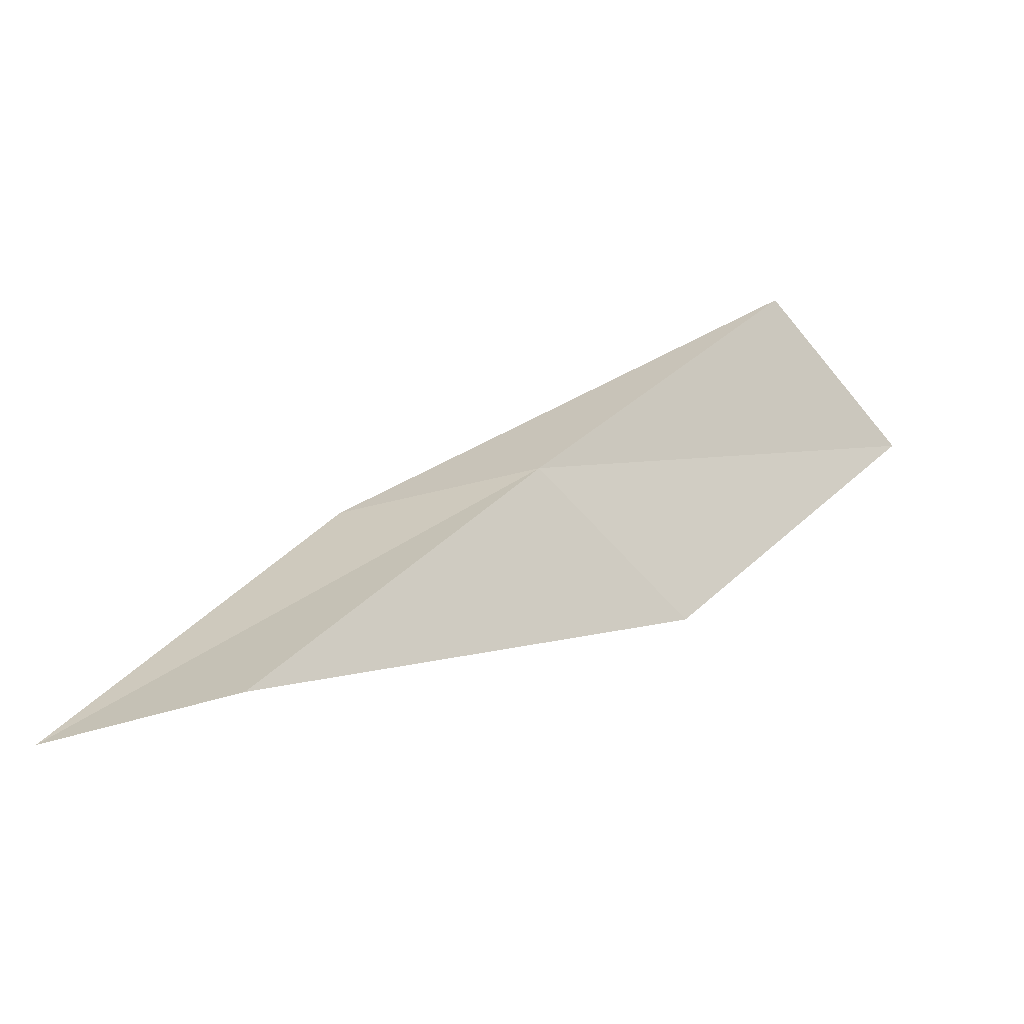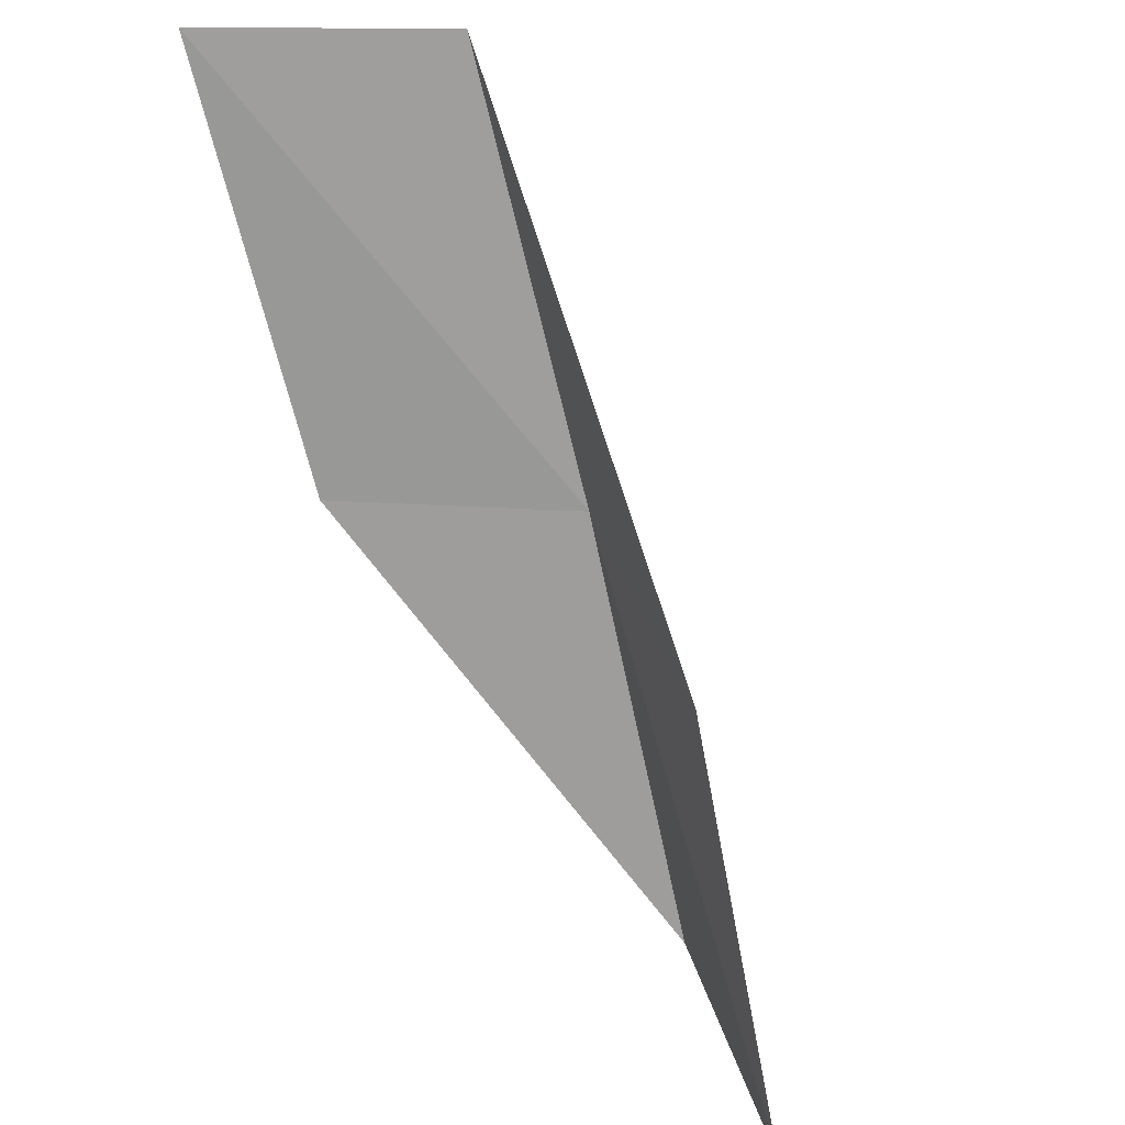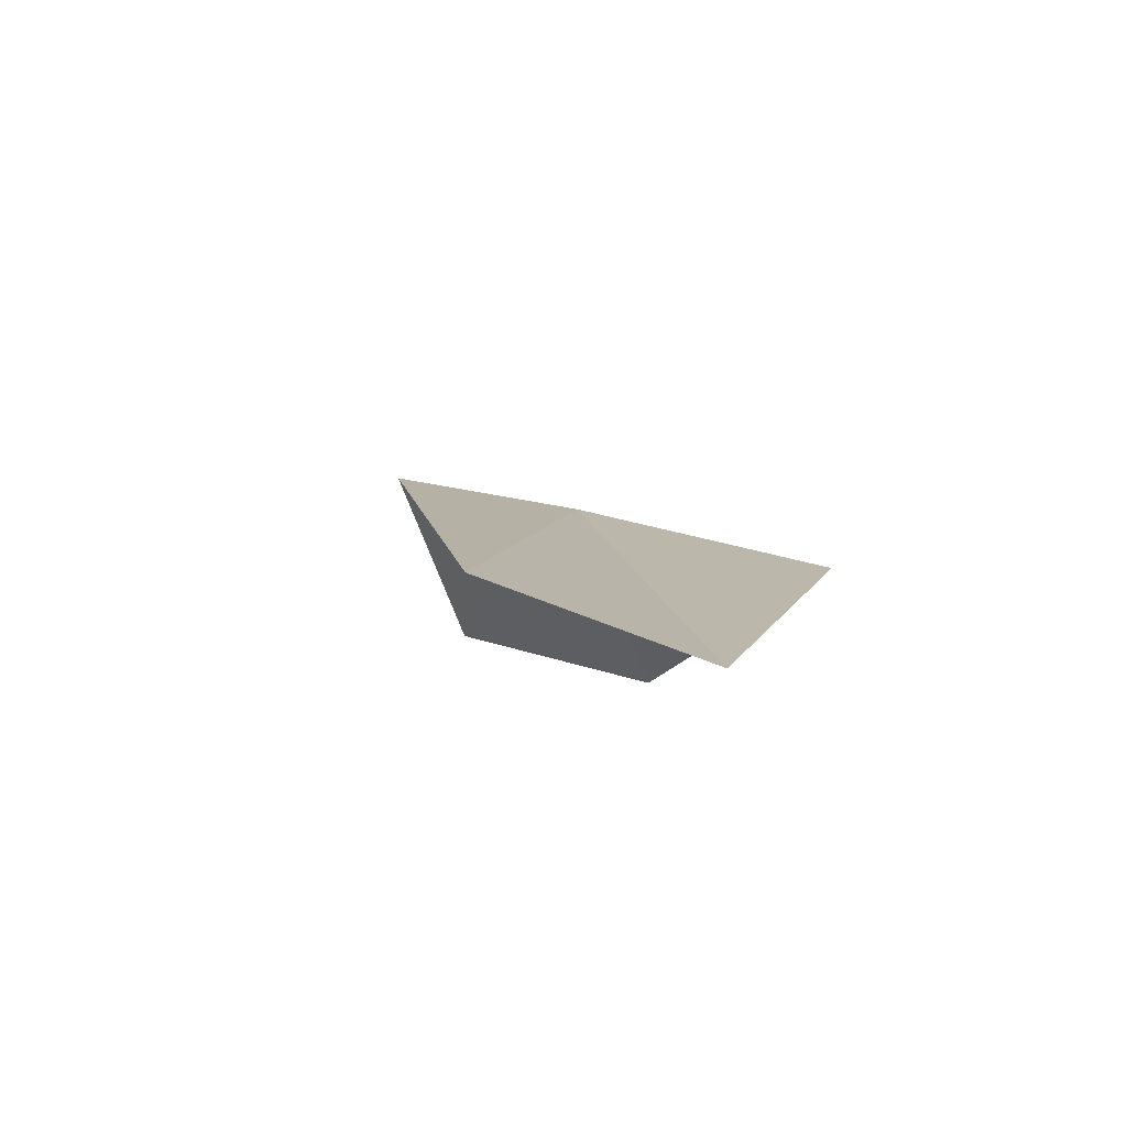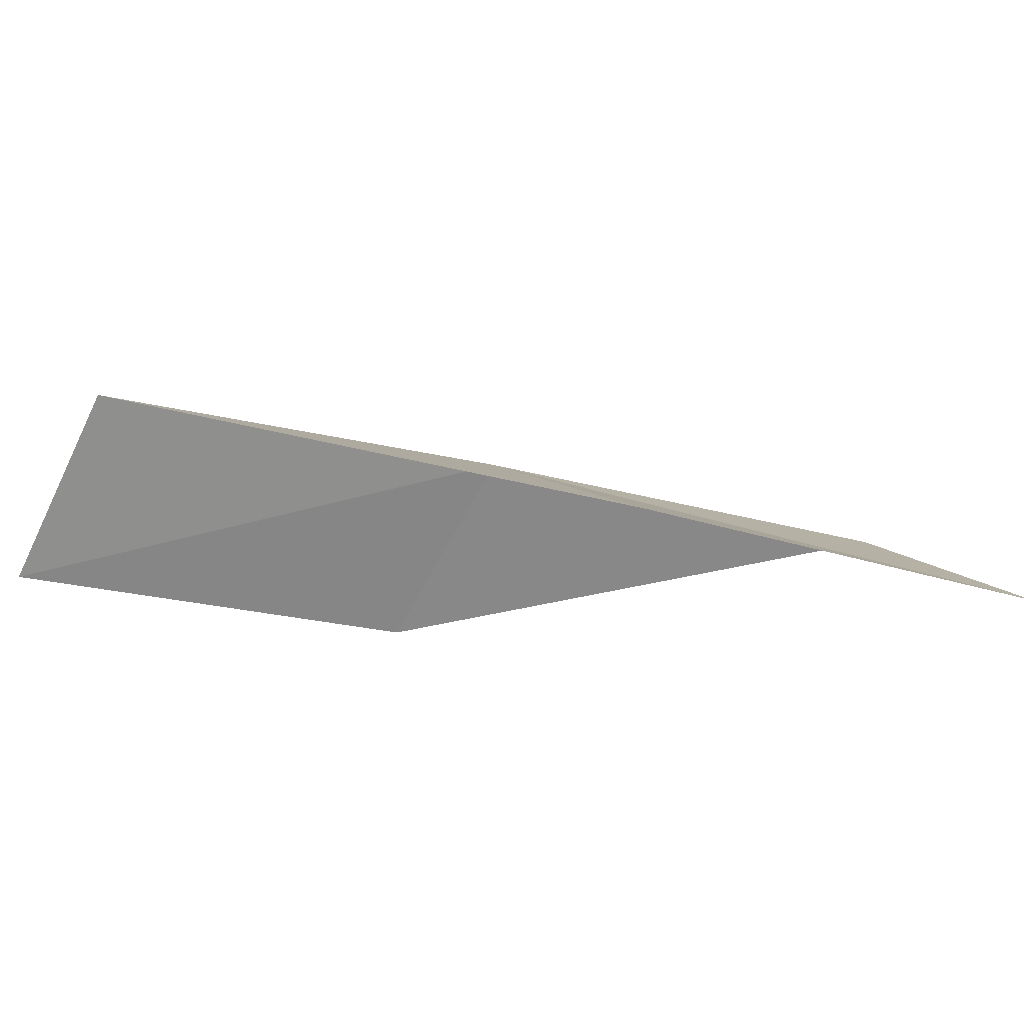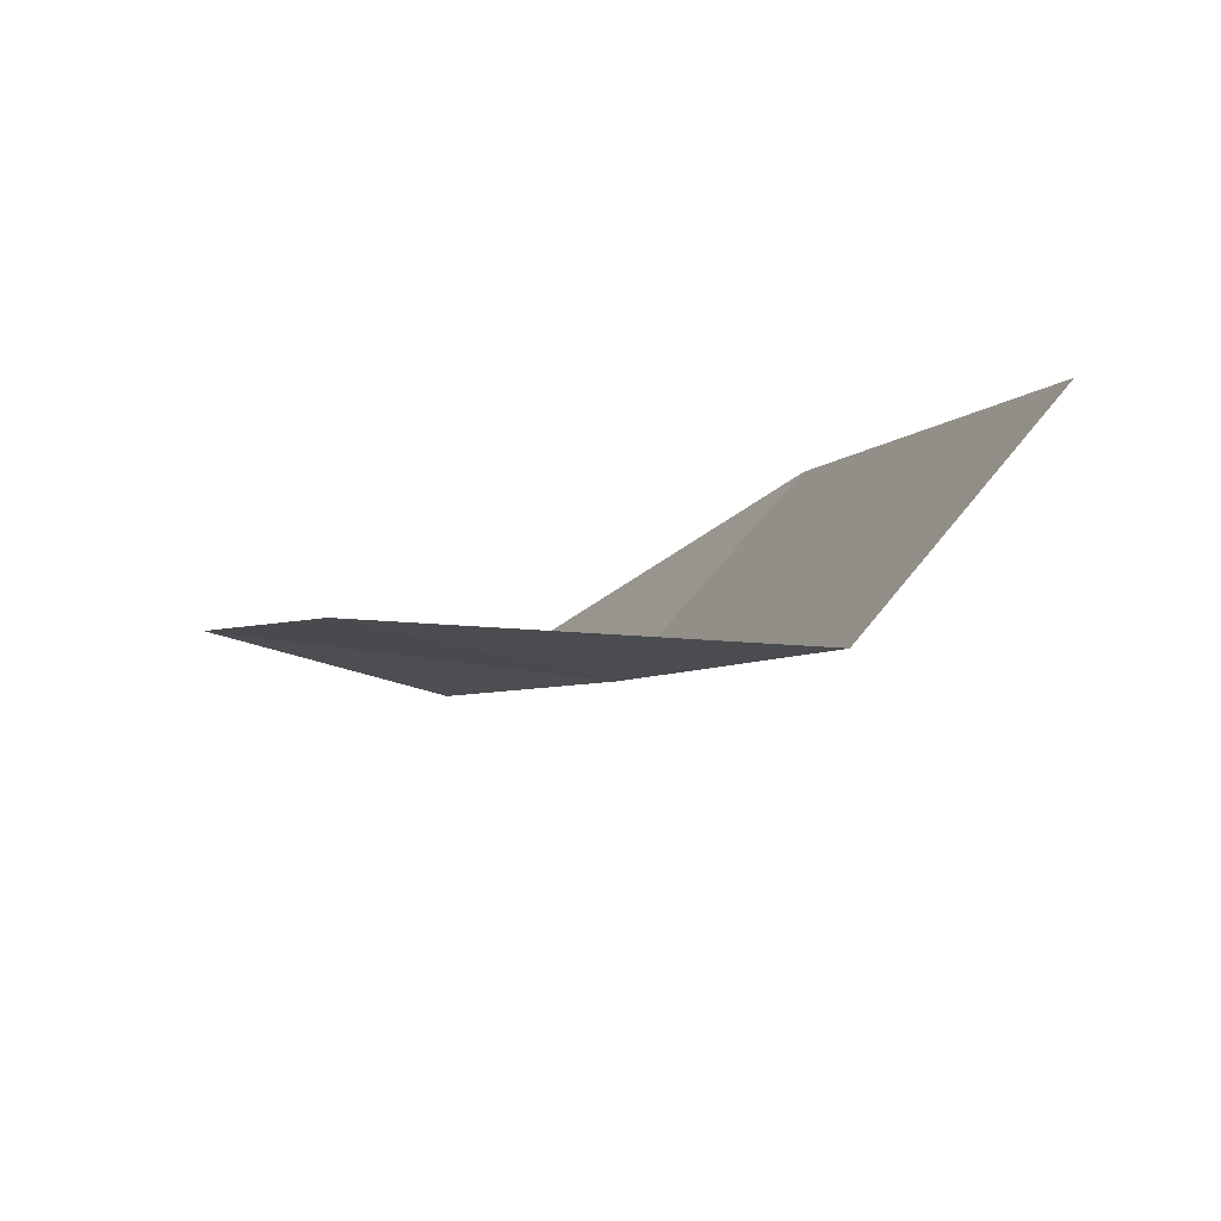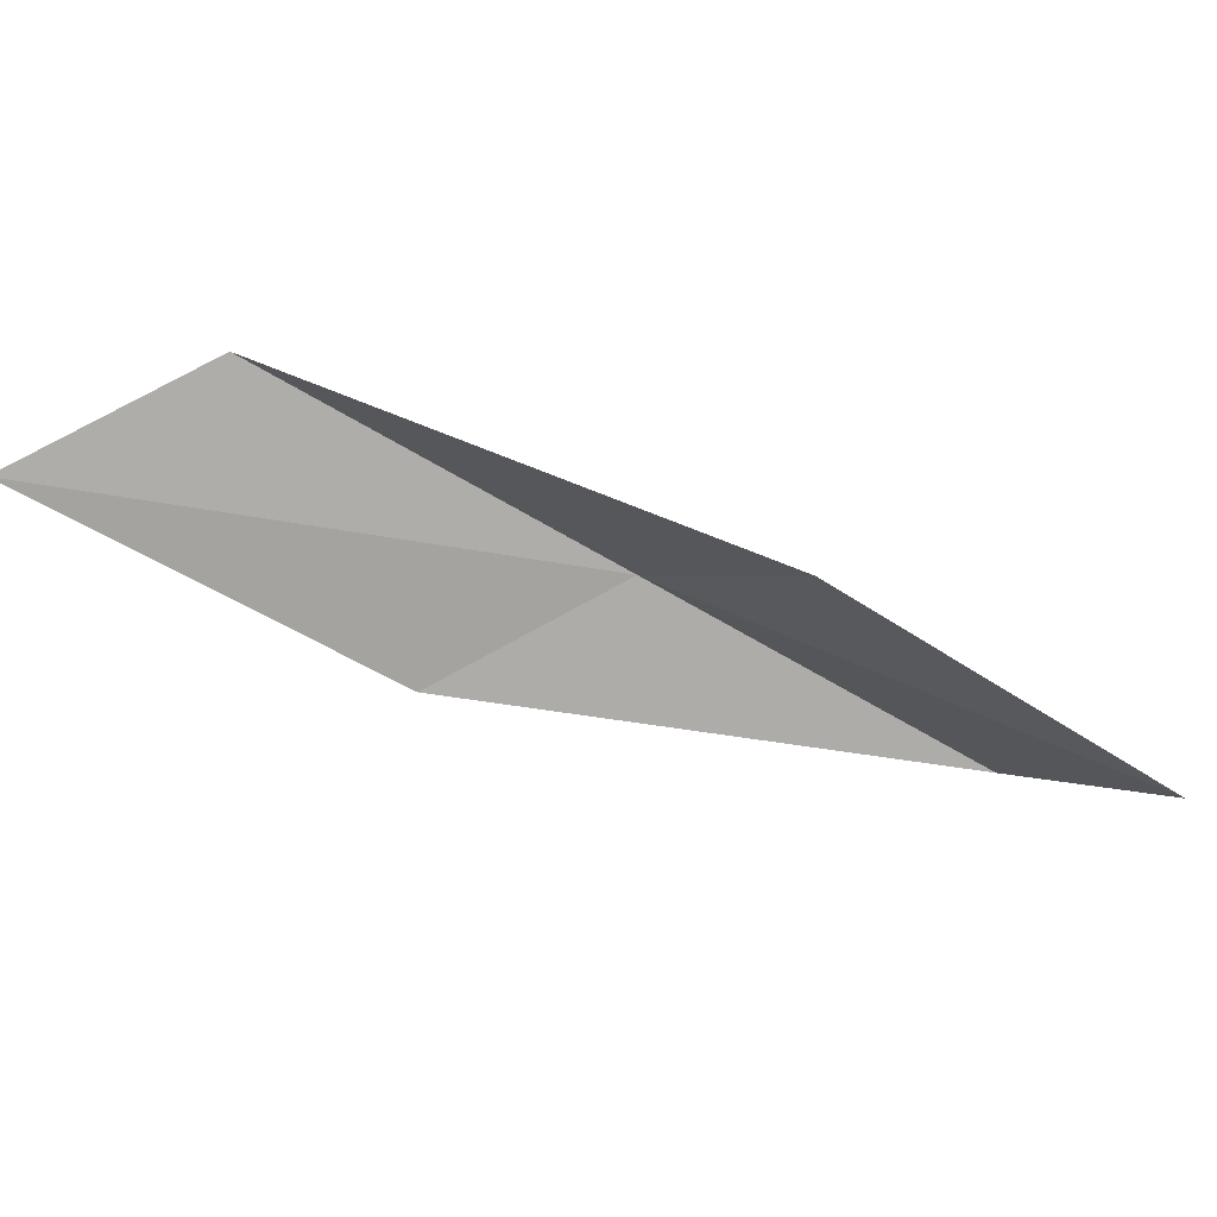
<metadata>
{"format":"obj","ext":"obj","renderer":"f3d","projection":"perspective","resolution":1024,"background":"white","views":[{"elev":28.1,"azim":-171.5,"up":"+Y"},{"elev":50.7,"azim":50.0,"up":"+Z"},{"elev":-2.7,"azim":117.8,"up":"+Y"},{"elev":-8.4,"azim":46.9,"up":"+Y"},{"elev":-66.6,"azim":33.2,"up":"+Z"},{"elev":-68.4,"azim":-156.5,"up":"+Y"}]}
</metadata>
<code>
v 7.415 24.92 8
v 9.92 24.03 6
v 8.648 24.52 8
v 8.709 24.5 6
v 6.501 23.95 8
v 6.101 25.27 10
v 5.239 24.25 10
f 1 3 2
f 1 2 4
f 1 4 5
f 1 6 3
f 1 7 6
f 1 5 7

</code>
